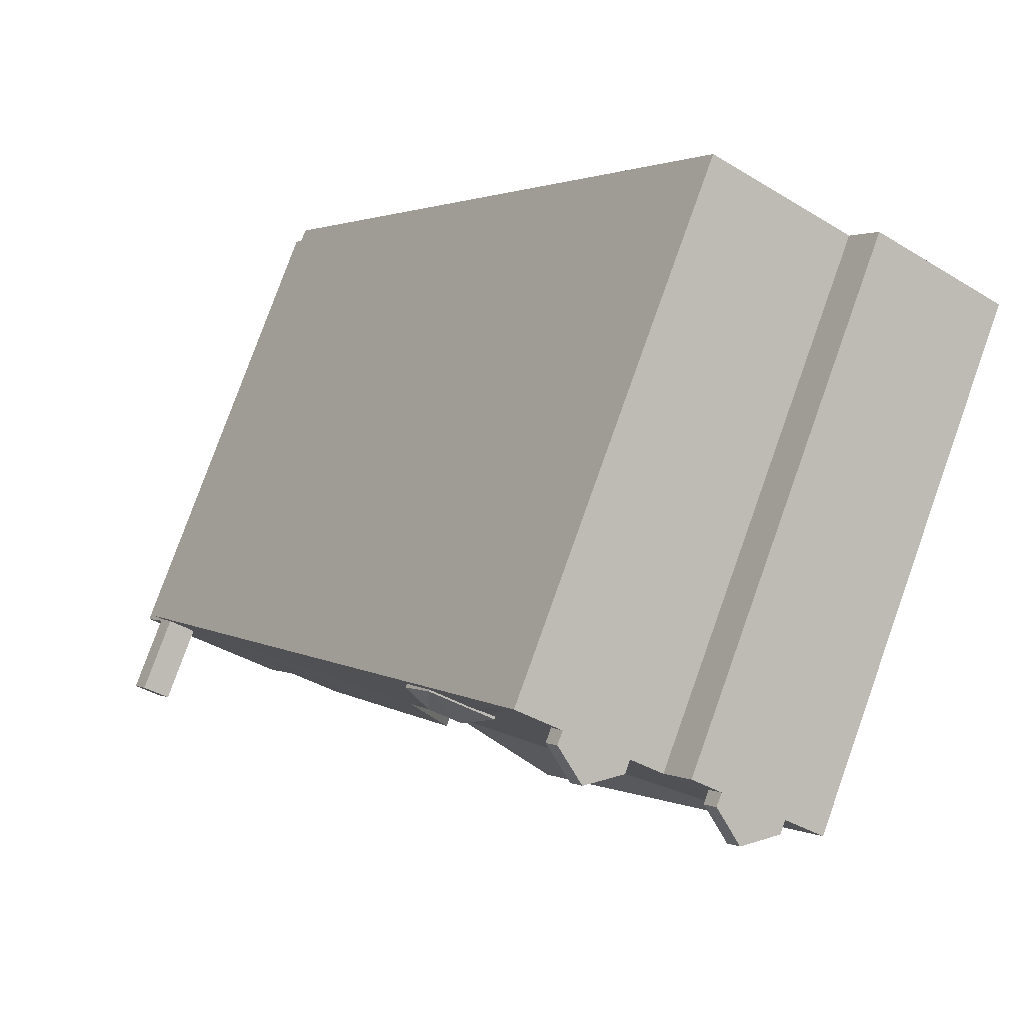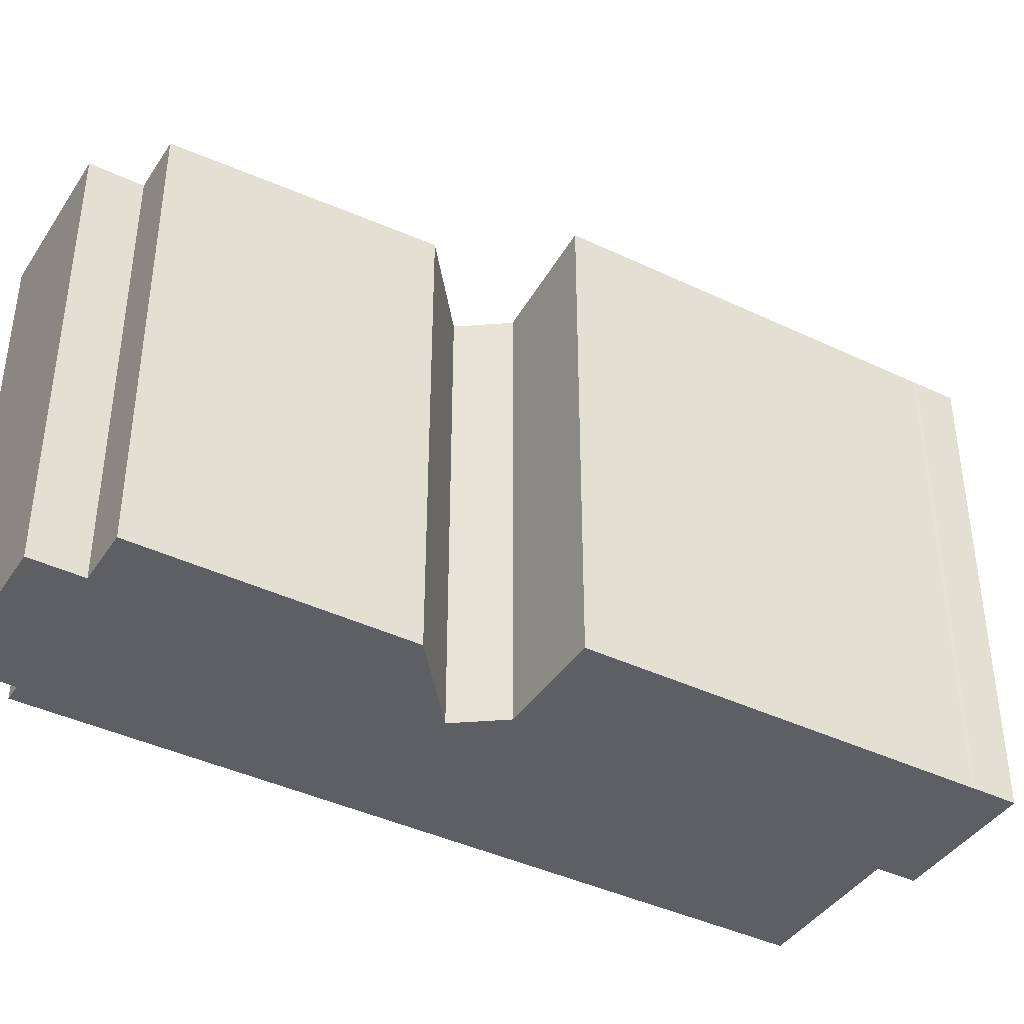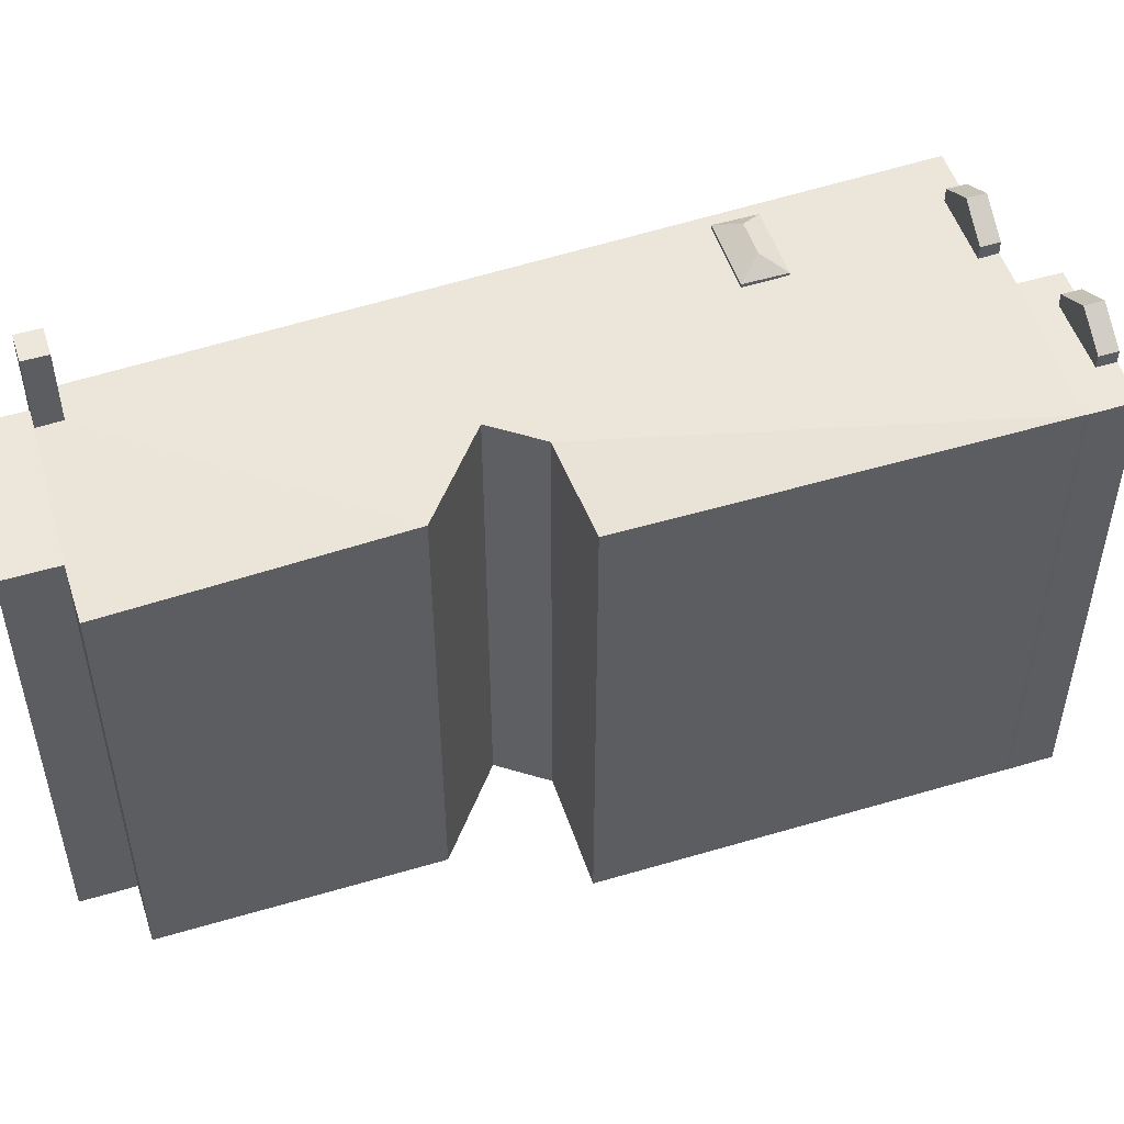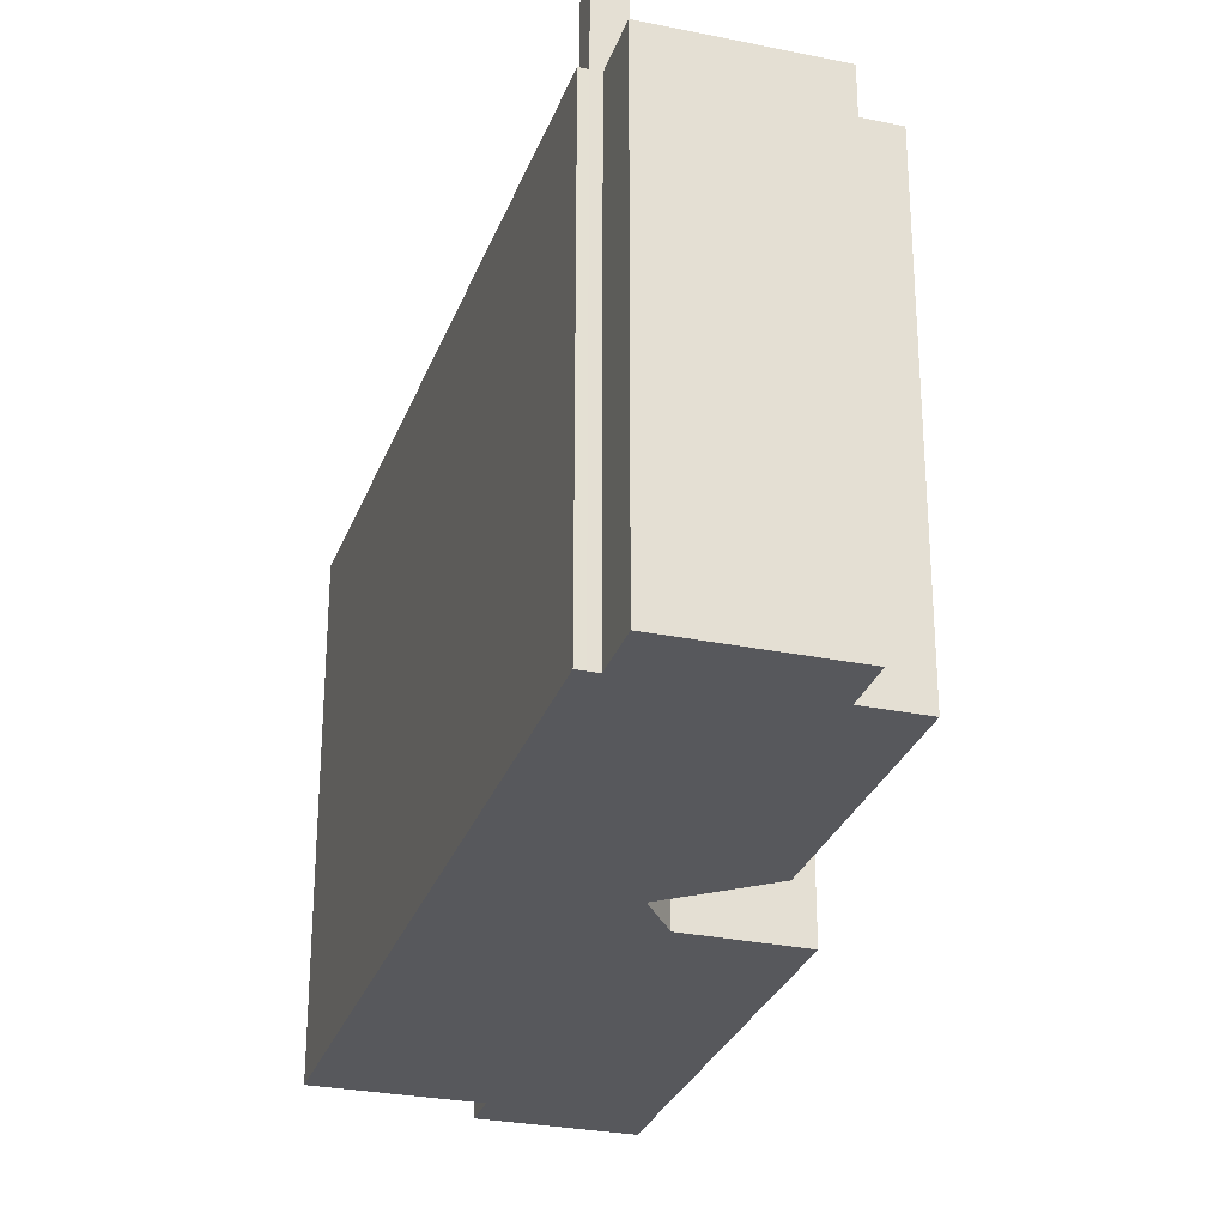
<metadata>
{"format":"obj","ext":"obj","renderer":"f3d","projection":"perspective","resolution":1024,"background":"white","views":[{"elev":79.2,"azim":-160.3,"up":"+Z"},{"elev":-40.9,"azim":-152.9,"up":"+Y"},{"elev":51.8,"azim":-140.5,"up":"+Y"},{"elev":-28.4,"azim":130.2,"up":"+Y"}]}
</metadata>
<code>
v 0.7503 5.973 -1.938
v 7.83 5.655 -6.69
v 7.638 5.655 -6.813
v -6.732 6.406 8.083
v -5.483 6.406 7.66
v -6.481 6.406 7.692
v -6.582 6.406 7.627
v -6.481 6.406 7.692
v -5.483 6.406 7.66
v -5.483 6.406 7.66
v -4.719 6.406 8.15
v -0.6037 5.959 -1.405
v -8.575 6.406 5.603
v -8.24 6.406 7.116
v -8.517 6.406 5.523
v -9.16 6.406 6.527
v -8.24 6.406 7.116
v -8.575 6.406 5.603
v -0.7988 6.204 4.323
v 8.003 5.655 -6.579
v 0.7503 5.973 -1.938
v -2.153 6.406 9.794
v -0.1387 6.241 6.021
v -1.071 6.245 5.424
v -2.153 6.406 9.794
v 0.4413 6.199 5.117
v -0.1387 6.241 6.021
v -0.7988 6.204 4.323
v 0.4413 6.199 5.117
v 8.003 5.655 -6.579
v 0.4413 6.199 5.117
v 8.055 5.655 -6.546
v 8.003 5.655 -6.579
v -2.153 6.406 9.794
v 8.574 5.63 -6.945
v 0.4413 6.199 5.117
v 8.055 5.655 -6.546
v 8.574 5.63 -6.945
v 8.128 5.65 -6.659
v 0.4413 6.199 5.117
v 8.574 5.63 -6.945
v 8.055 5.655 -6.546
v 8.128 5.65 -6.659
v 8.574 5.63 -6.945
v 8.388 5.63 -7.065
v -0.1357 5.973 -4.553
v 7.44 5.661 -6.961
v 7.763 5.631 -7.465
v 4.795 5.63 -9.522
v 7.763 5.631 -7.465
v 8.181 5.63 -7.197
v -0.1357 5.973 -4.553
v 7.763 5.631 -7.465
v 4.795 5.63 -9.522
v -8.517 6.406 5.523
v -8.24 6.406 7.116
v -7.99 6.406 6.725
v -8.517 6.406 5.523
v -7.99 6.406 6.725
v -7.888 6.406 6.791
v -6.732 6.406 8.083
v -6.039 6.406 8.527
v -5.483 6.406 7.66
v -0.1357 5.973 -4.553
v 4.795 5.63 -9.522
v 3.556 5.63 -10.31
v -8.517 6.406 5.523
v -7.888 6.406 6.791
v -7.235 6.406 7.209
v -7.235 6.406 7.209
v -6.582 6.406 7.627
v -5.483 6.406 7.66
v -8.517 6.406 5.523
v -7.235 6.406 7.209
v -5.483 6.406 7.66
v -4.468 6.386 7.759
v -3.812 6.386 8.18
v -0.6037 5.959 -1.405
v -4.719 6.406 8.15
v -4.468 6.386 7.759
v -0.6037 5.959 -1.405
v -8.517 6.406 5.523
v -5.483 6.406 7.66
v -0.6037 5.959 -1.405
v -3.714 6.386 8.243
v -3.092 6.386 8.641
v -0.6037 5.959 -1.405
v -3.812 6.386 8.18
v -3.714 6.386 8.243
v -0.6037 5.959 -1.405
v -1.656 6.221 5.049
v -1.453 6.204 4.733
v -0.6037 5.959 -1.405
v -3.092 6.386 8.641
v -1.656 6.221 5.049
v -0.6037 5.959 -1.405
v -2.959 6.386 8.726
v -1.509 6.221 5.143
v -1.656 6.221 5.049
v -2.959 6.386 8.726
v -2.153 6.406 9.794
v -1.509 6.221 5.143
v -3.21 6.406 9.117
v -2.153 6.406 9.794
v -2.959 6.386 8.726
v -3.092 6.386 8.641
v -2.959 6.386 8.726
v -1.656 6.221 5.049
v -2.153 6.406 9.794
v -1.071 6.245 5.424
v -1.509 6.221 5.143
v -8.517 6.406 5.523
v -0.6037 5.959 -1.405
v -3.075 6.406 -2.953
v 4.795 5.63 -9.522
v 8.181 5.63 -7.197
v 8.981 5.63 -8.447
v 5.525 5.63 -10.66
v 0.7503 5.973 -1.938
v 7.638 5.655 -6.813
v 7.43 5.661 -6.946
v -0.1357 5.973 -4.553
v 7.43 5.661 -6.946
v 7.44 5.661 -6.961
v -0.1357 5.973 -4.553
v 0.7503 5.973 -1.938
v 7.43 5.661 -6.946
v -1.453 6.204 4.733
v -1.076 6.189 4.145
v -0.6037 5.959 -1.405
v -0.7988 6.204 4.323
v 0.7503 5.973 -1.938
v -0.6037 5.959 -1.405
v -1.076 6.189 4.145
v -0.7988 6.204 4.323
v -0.6037 5.959 -1.405
v 0.7503 5.973 -1.938
v 8.003 5.655 -6.579
v 7.83 5.655 -6.69
v -0.9777 6.589 4.841
v -0.1387 6.282 6.021
v -0.2247 6.589 5.319
v -1.656 6.283 5.049
v -0.1387 6.282 6.021
v -0.9777 6.589 4.841
v -0.2247 6.589 5.319
v -0.1387 6.282 6.021
v 0.4413 6.284 5.117
v -1.656 6.283 5.049
v -0.9777 6.589 4.841
v -1.076 6.284 4.145
v -1.076 6.284 4.145
v -0.9777 6.589 4.841
v 0.4413 6.284 5.117
v -0.9777 6.589 4.841
v -0.2247 6.589 5.319
v 0.4413 6.284 5.117
v -7.486 7.293 7.6
v -6.732 6.728 8.083
v -6.481 6.728 7.692
v -7.235 7.293 7.209
v -8.24 6.728 7.116
v -7.486 7.293 7.6
v -7.235 7.293 7.209
v -8.24 6.728 7.116
v -7.235 7.293 7.209
v -7.99 6.728 6.725
v -3.714 7.293 8.243
v -3.21 6.729 9.117
v -2.959 6.728 8.726
v -3.964 7.293 8.634
v -3.21 6.729 9.117
v -3.714 7.293 8.243
v -4.719 6.729 8.15
v -3.964 7.293 8.634
v -3.714 7.293 8.243
v -4.719 6.729 8.15
v -3.714 7.293 8.243
v -4.468 6.728 7.759
v 7.43 7.596 -6.946
v 8.055 7.595 -6.546
v 8.181 7.596 -7.197
v 7.43 7.596 -6.946
v 8.181 7.596 -7.197
v 7.763 7.596 -7.465
v 8.055 7.595 -6.546
v 8.388 7.595 -7.065
v 8.181 7.596 -7.197
v -8.24 -6.073 7.116
v -7.486 -6.073 7.6
v -7.486 6.406 7.6
v -8.24 6.406 7.116
v -7.109 -6.073 7.842
v -6.732 -6.073 8.083
v -6.732 6.406 8.083
v -7.486 6.406 7.6
v -7.486 -6.073 7.6
v -7.109 -6.073 7.842
v -7.486 6.406 7.6
v -7.109 -6.073 7.842
v -6.732 6.406 8.083
v -6.732 -6.073 8.083
v -6.039 -6.073 8.527
v -6.039 6.406 8.527
v -6.732 6.406 8.083
v -9.16 -6.073 6.527
v -8.24 -6.073 7.116
v -8.24 6.406 7.116
v -9.16 6.406 6.527
v -7.486 7.293 7.6
v -6.732 6.406 8.083
v -6.732 6.728 8.083
v -7.486 7.293 7.6
v -7.486 6.406 7.6
v -6.732 6.406 8.083
v -8.24 6.406 7.116
v -7.486 6.406 7.6
v -7.486 7.293 7.6
v -8.24 6.728 7.116
v -8.24 6.406 7.116
v -7.486 7.293 7.6
v -6.039 -6.073 8.527
v -5.483 -6.073 7.66
v -5.483 6.406 7.66
v -6.039 6.406 8.527
v -5.101 -6.073 7.905
v -4.719 -6.073 8.15
v -4.719 6.406 8.15
v -5.483 6.406 7.66
v -5.483 -6.073 7.66
v -5.101 -6.073 7.905
v -5.483 6.406 7.66
v -5.101 -6.073 7.905
v -4.719 6.406 8.15
v -4.719 -6.073 8.15
v -3.964 -6.073 8.634
v -3.964 6.406 8.634
v -4.719 6.406 8.15
v -3.587 -6.073 8.876
v -3.21 -6.073 9.117
v -3.21 6.406 9.117
v -3.964 6.406 8.634
v -3.964 -6.073 8.634
v -3.587 -6.073 8.876
v -3.964 6.406 8.634
v -3.587 -6.073 8.876
v -3.21 6.406 9.117
v -3.21 -6.073 9.117
v -2.153 -6.073 9.794
v -2.153 6.406 9.794
v -3.21 6.406 9.117
v -3.964 7.293 8.634
v -3.21 6.406 9.117
v -3.21 6.729 9.117
v -3.964 7.293 8.634
v -3.964 6.406 8.634
v -3.21 6.406 9.117
v -4.719 6.406 8.15
v -3.964 6.406 8.634
v -3.964 7.293 8.634
v -4.719 6.729 8.15
v -4.719 6.406 8.15
v -3.964 7.293 8.634
v -2.153 -6.073 9.794
v 8.574 -6.073 -6.945
v 8.574 5.63 -6.945
v -2.153 6.406 9.794
v 8.388 5.63 -7.065
v 8.574 5.63 -6.945
v 8.574 -6.073 -6.945
v 8.388 -6.073 -7.065
v 8.181 5.63 -7.197
v 8.388 5.63 -7.065
v 8.388 -6.073 -7.065
v 8.181 -6.073 -7.197
v 8.181 7.596 -7.197
v 8.388 7.595 -7.065
v 8.388 5.63 -7.065
v 8.181 5.63 -7.197
v 7.763 7.596 -7.465
v 8.181 7.596 -7.197
v 8.181 5.63 -7.197
v 7.763 5.631 -7.465
v 8.181 -6.073 -7.197
v 8.981 -6.073 -8.447
v 8.981 5.63 -8.447
v 8.181 5.63 -7.197
v 5.525 5.63 -10.66
v 7.253 -6.073 -9.554
v 5.525 -6.073 -10.66
v 7.253 -6.073 -9.554
v 8.981 5.63 -8.447
v 8.981 -6.073 -8.447
v 5.525 5.63 -10.66
v 8.981 5.63 -8.447
v 7.253 -6.073 -9.554
v 4.795 5.63 -9.522
v 5.525 5.63 -10.66
v 5.525 -6.073 -10.66
v 4.795 -6.073 -9.522
v 3.556 5.63 -10.31
v 4.795 5.63 -9.522
v 4.795 -6.073 -9.522
v 3.556 -6.073 -10.31
v -0.1357 5.973 -4.553
v 1.71 -6.073 -7.434
v -0.1357 -6.073 -4.553
v 1.71 -6.073 -7.434
v 3.556 5.63 -10.31
v 3.556 -6.073 -10.31
v -0.1357 5.973 -4.553
v 3.556 5.63 -10.31
v 1.71 -6.073 -7.434
v -0.1357 -6.073 -4.553
v 0.7503 -6.073 -1.938
v 0.7503 5.973 -1.938
v -0.1357 5.973 -4.553
v -0.6037 5.959 -1.405
v 0.07331 -6.073 -1.671
v -0.6037 -6.073 -1.405
v 0.07331 -6.073 -1.671
v 0.7503 5.973 -1.938
v 0.7503 -6.073 -1.938
v -0.6037 5.959 -1.405
v 0.7503 5.973 -1.938
v 0.07331 -6.073 -1.671
v -3.075 6.406 -2.953
v -0.6037 5.959 -1.405
v -0.6037 -6.073 -1.405
v -3.075 -6.073 -2.953
v -8.517 6.406 5.523
v -3.075 6.406 -2.953
v -3.075 -6.073 -2.953
v -8.517 -6.073 5.523
v -8.575 6.406 5.603
v -8.517 6.406 5.523
v -8.517 -6.073 5.523
v -8.575 -6.073 5.603
v -9.16 6.406 6.527
v -8.575 6.406 5.603
v -8.575 -6.073 5.603
v -9.16 -6.073 6.527
v -1.071 6.245 5.424
v -0.1387 6.241 6.021
v -0.1387 6.282 6.021
v -1.656 6.283 5.049
v -1.071 6.245 5.424
v -0.1387 6.282 6.021
v -1.656 6.283 5.049
v -1.656 6.221 5.049
v -1.509 6.221 5.143
v -1.656 6.283 5.049
v -1.509 6.221 5.143
v -1.071 6.245 5.424
v -0.1387 6.241 6.021
v 0.4413 6.199 5.117
v 0.4413 6.284 5.117
v -0.1387 6.282 6.021
v -0.1387 6.241 6.021
v 0.4413 6.284 5.117
v -1.656 6.283 5.049
v -1.453 6.204 4.733
v -1.656 6.221 5.049
v -1.453 6.204 4.733
v -1.076 6.284 4.145
v -1.076 6.189 4.145
v -1.656 6.283 5.049
v -1.076 6.284 4.145
v -1.453 6.204 4.733
v -1.076 6.284 4.145
v -0.7988 6.204 4.323
v -1.076 6.189 4.145
v -0.7988 6.204 4.323
v 0.4413 6.284 5.117
v 0.4413 6.199 5.117
v -1.076 6.284 4.145
v 0.4413 6.284 5.117
v -0.7988 6.204 4.323
v -6.732 6.406 8.083
v -6.481 6.406 7.692
v -6.481 6.728 7.692
v -6.732 6.728 8.083
v -7.235 7.293 7.209
v -6.582 6.406 7.627
v -7.235 6.406 7.209
v -6.582 6.406 7.627
v -6.481 6.728 7.692
v -6.481 6.406 7.692
v -7.235 7.293 7.209
v -6.481 6.728 7.692
v -6.582 6.406 7.627
v -7.99 6.728 6.725
v -7.888 6.406 6.791
v -7.99 6.406 6.725
v -7.888 6.406 6.791
v -7.235 7.293 7.209
v -7.235 6.406 7.209
v -7.99 6.728 6.725
v -7.235 7.293 7.209
v -7.888 6.406 6.791
v -8.24 6.728 7.116
v -7.99 6.728 6.725
v -7.99 6.406 6.725
v -8.24 6.406 7.116
v -3.21 6.406 9.117
v -2.959 6.386 8.726
v -2.959 6.728 8.726
v -3.21 6.729 9.117
v -3.714 7.293 8.243
v -3.092 6.386 8.641
v -3.714 6.386 8.243
v -3.092 6.386 8.641
v -2.959 6.728 8.726
v -2.959 6.386 8.726
v -3.714 7.293 8.243
v -2.959 6.728 8.726
v -3.092 6.386 8.641
v -4.468 6.728 7.759
v -3.714 7.293 8.243
v -4.468 6.386 7.759
v -3.812 6.386 8.18
v -3.714 7.293 8.243
v -3.714 6.386 8.243
v -4.468 6.386 7.759
v -3.714 7.293 8.243
v -3.812 6.386 8.18
v -4.719 6.729 8.15
v -4.468 6.728 7.759
v -4.468 6.386 7.759
v -4.719 6.406 8.15
v 8.003 5.655 -6.579
v 8.055 5.655 -6.546
v 8.055 7.595 -6.546
v 7.83 5.655 -6.69
v 8.003 5.655 -6.579
v 8.055 7.595 -6.546
v 7.43 7.596 -6.946
v 7.43 5.661 -6.946
v 7.638 5.655 -6.813
v 7.43 7.596 -6.946
v 7.638 5.655 -6.813
v 7.83 5.655 -6.69
v 7.43 7.596 -6.946
v 7.83 5.655 -6.69
v 8.055 7.595 -6.546
v 8.128 5.65 -6.659
v 8.388 5.63 -7.065
v 8.388 7.595 -7.065
v 8.055 7.595 -6.546
v 8.055 5.655 -6.546
v 8.128 5.65 -6.659
v 8.055 7.595 -6.546
v 8.128 5.65 -6.659
v 8.388 7.595 -7.065
v 7.43 7.596 -6.946
v 7.44 5.661 -6.961
v 7.43 5.661 -6.946
v 7.44 5.661 -6.961
v 7.763 7.596 -7.465
v 7.763 5.631 -7.465
v 7.43 7.596 -6.946
v 7.763 7.596 -7.465
v 7.44 5.661 -6.961
v -8.24 -6.073 7.116
v -9.16 -6.073 6.527
v -8.575 -6.073 5.603
v -8.517 -6.073 5.523
v -3.075 -6.073 -2.953
v -0.6037 -6.073 -1.405
v 0.07331 -6.073 -1.671
v 0.7503 -6.073 -1.938
v -0.1357 -6.073 -4.553
v 1.71 -6.073 -7.434
v 3.556 -6.073 -10.31
v 4.795 -6.073 -9.522
v 5.525 -6.073 -10.66
v 7.253 -6.073 -9.554
v 8.981 -6.073 -8.447
v 8.181 -6.073 -7.197
v 8.388 -6.073 -7.065
v 8.574 -6.073 -6.945
v -2.153 -6.073 9.794
v -3.21 -6.073 9.117
v -3.587 -6.073 8.876
v -3.964 -6.073 8.634
v -4.719 -6.073 8.15
v -5.101 -6.073 7.905
v -5.483 -6.073 7.66
v -6.039 -6.073 8.527
v -6.732 -6.073 8.083
v -7.109 -6.073 7.842
v -7.486 -6.073 7.6
g CDNNDG02_0003060
f 1 2 3
f 4 5 6
f 7 8 9
f 10 11 12
f 13 14 15
f 16 17 18
f 19 20 21
f 22 23 24
f 25 26 27
f 28 29 30
f 31 32 33
f 34 35 36
f 37 38 39
f 40 41 42
f 43 44 45
f 46 47 48
f 49 50 51
f 52 53 54
f 55 56 57
f 58 59 60
f 61 62 63
f 64 65 66
f 67 68 69
f 70 71 72
f 73 74 75
f 76 77 78
f 79 80 81
f 82 83 84
f 85 86 87
f 88 89 90
f 91 92 93
f 94 95 96
f 97 98 99
f 100 101 102
f 103 104 105
f 106 107 108
f 109 110 111
f 112 113 114
f 118 115 117
f 117 115 116
f 119 120 121
f 122 123 124
f 125 126 127
f 128 129 130
f 131 132 133
f 134 135 136
f 137 138 139
f 140 141 142
f 143 144 145
f 146 147 148
f 149 150 151
f 152 153 154
f 155 156 157
f 161 158 159
f 160 161 159
f 162 163 164
f 165 166 167
f 168 169 170
f 171 172 173
f 174 175 176
f 177 178 179
f 180 181 182
f 183 184 185
f 186 187 188
f 189 191 192
f 191 189 190
f 193 194 195
f 196 197 198
f 199 200 201
f 202 204 205
f 204 202 203
f 206 208 209
f 208 206 207
f 210 211 212
f 213 214 215
f 216 217 218
f 219 220 221
f 222 224 225
f 222 223 224
f 226 227 228
f 229 230 231
f 232 233 234
f 235 237 238
f 237 235 236
f 239 240 241
f 242 243 244
f 245 246 247
f 251 248 250
f 250 248 249
f 252 253 254
f 255 256 257
f 258 259 260
f 261 262 263
f 264 266 267
f 264 265 266
f 270 268 269
f 268 270 271
f 274 275 273
f 272 273 275
f 278 279 277
f 276 277 279
f 282 283 281
f 280 281 283
f 285 286 287
f 284 285 287
f 288 289 290
f 291 292 293
f 294 295 296
f 297 299 300
f 297 298 299
f 303 301 302
f 301 303 304
f 305 306 307
f 308 309 310
f 311 312 313
f 316 314 315
f 314 316 317
f 318 319 320
f 321 322 323
f 324 325 326
f 329 330 328
f 327 328 330
f 331 333 334
f 331 332 333
f 335 337 338
f 335 336 337
f 339 340 341
f 342 339 341
f 343 344 345
f 346 347 348
f 349 350 351
f 352 353 354
f 355 356 357
f 358 359 360
f 361 362 363
f 364 365 366
f 367 368 369
f 370 371 372
f 373 374 375
f 376 377 378
f 382 379 381
f 380 381 379
f 383 384 385
f 386 387 388
f 389 390 391
f 392 393 394
f 395 396 397
f 398 399 400
f 404 401 403
f 403 401 402
f 408 405 407
f 406 407 405
f 409 410 411
f 412 413 414
f 415 416 417
f 418 419 420
f 421 422 423
f 424 425 426
f 428 429 430
f 427 428 430
f 431 432 433
f 434 435 436
f 437 438 439
f 440 441 442
f 443 444 445
f 446 447 448
f 449 450 451
f 452 453 454
f 455 456 457
f 458 459 460
f 461 462 463
f 482 469 470
f 490 491 488
f 465 466 464
f 467 492 464
f 466 467 464
f 467 468 469
f 479 473 475
f 467 488 492
f 469 482 483
f 470 471 482
f 471 473 479
f 472 473 471
f 473 474 475
f 475 476 477
f 489 490 488
f 479 477 478
f 488 467 469
f 475 477 479
f 487 488 469
f 471 480 481
f 479 480 471
f 471 481 482
f 486 487 469
f 488 491 492
f 483 484 469
f 484 485 469
f 485 486 469

</code>
